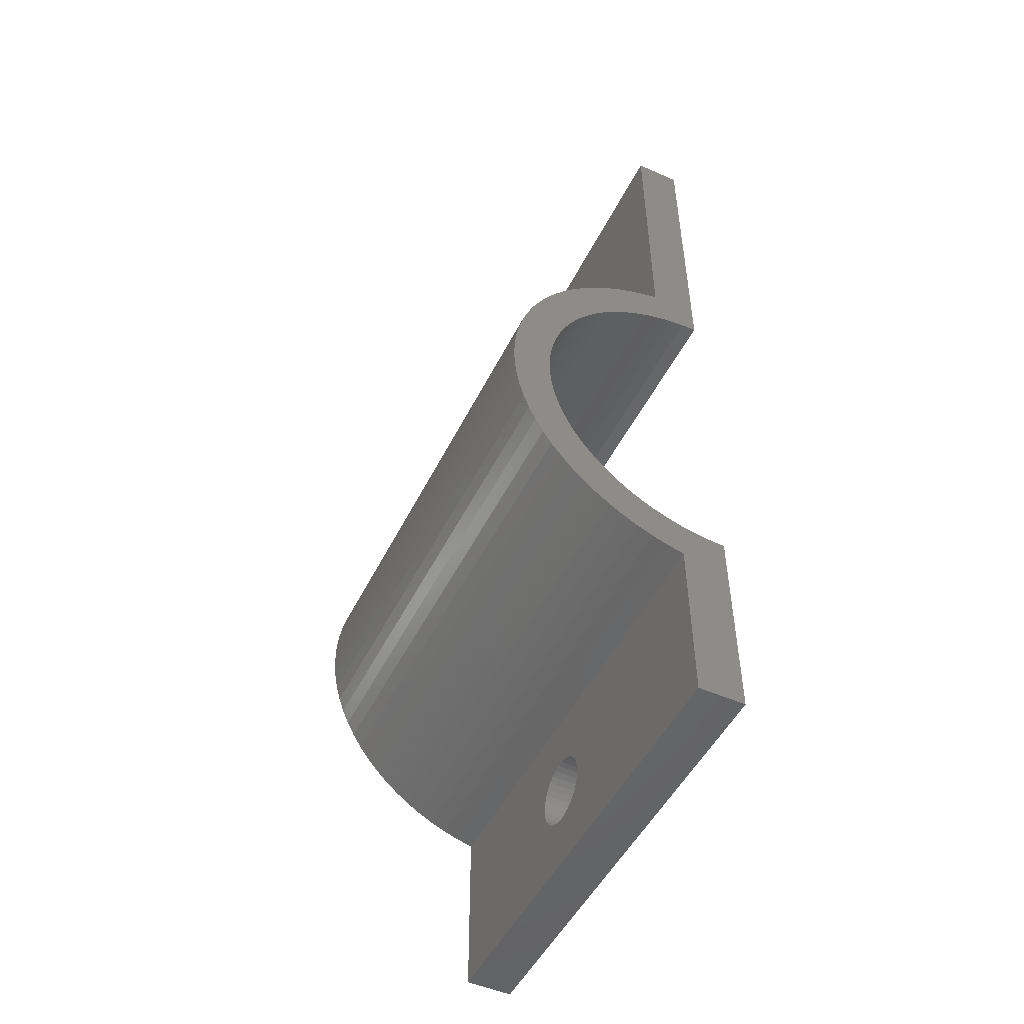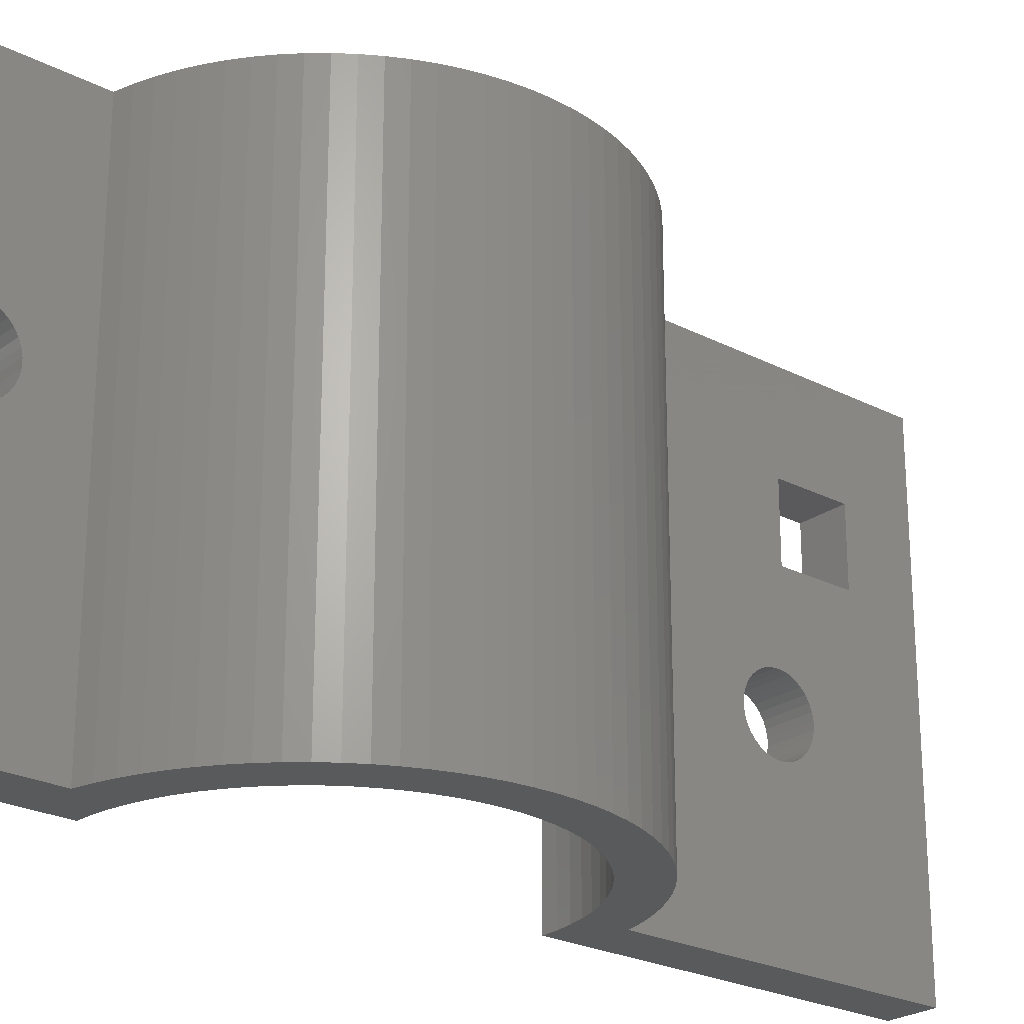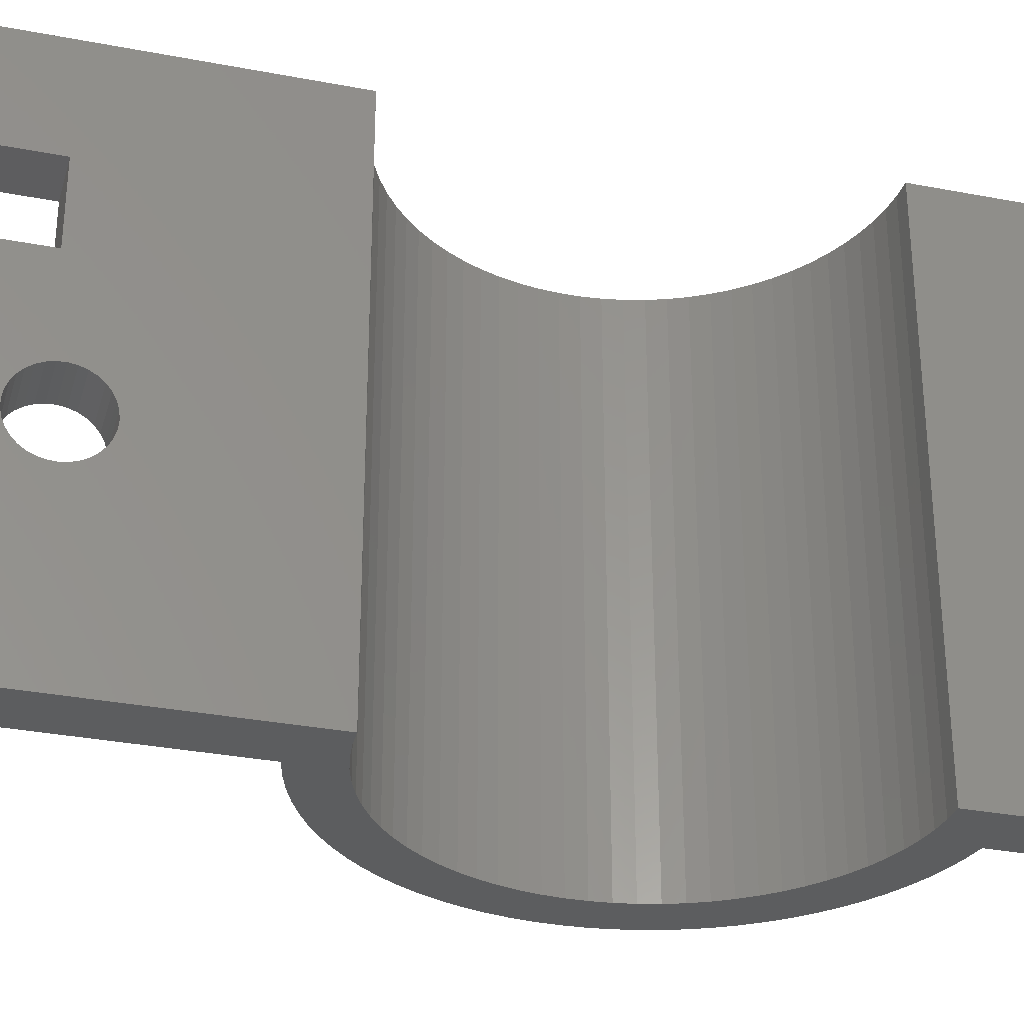
<metadata>
{"format":"stl","ext":"stl","renderer":"f3d","projection":"perspective","resolution":1024,"background":"white","views":[{"elev":-50.1,"azim":154.1,"up":"+Y"},{"elev":-24.2,"azim":49.5,"up":"+Z"},{"elev":-31.9,"azim":-105.2,"up":"+Z"}]}
</metadata>
<code>
# stl→obj: 369 verts, 746 faces
v -25 44 13
v -25 41 13
v -23 44 13
v -23 41 13
v -25 44 16
v -23 44 16
v -25 41 16
v -23 41 16
v -25 39.17 8.284
v -23 39.17 8.284
v -25 39.14 8
v -23 39.14 8
v -25 39.17 7.716
v -23 39.17 7.716
v -25 39.25 7.443
v -23 39.25 7.443
v -25 39.38 7.189
v -23 39.38 7.189
v -25 39.56 6.965
v -23 39.56 6.965
v -25 39.77 6.778
v -23 39.77 6.778
v -25 40.02 6.636
v -23 40.02 6.636
v -25 40.29 6.542
v -23 40.29 6.542
v -25 40.57 6.502
v -23 40.57 6.502
v -25 40.86 6.515
v -23 40.86 6.515
v -25 41.13 6.582
v -23 41.13 6.582
v -25 41.39 6.701
v -23 41.39 6.701
v -25 41.63 6.866
v -23 41.63 6.866
v -25 41.82 7.073
v -23 41.82 7.073
v -25 41.98 7.313
v -23 41.98 7.313
v -25 42.08 7.577
v -23 42.08 7.577
v -25 42.14 7.857
v -23 42.14 7.857
v -25 42.14 8.143
v -23 42.14 8.143
v -25 42.08 8.423
v -23 42.08 8.423
v -25 41.98 8.687
v -23 41.98 8.687
v -25 41.82 8.927
v -23 41.82 8.927
v -25 41.63 9.134
v -23 41.63 9.134
v -25 41.39 9.299
v -23 41.39 9.299
v -25 41.13 9.418
v -23 41.13 9.418
v -25 40.86 9.485
v -23 40.86 9.485
v -25 40.57 9.498
v -23 40.57 9.498
v -25 40.29 9.458
v -23 40.29 9.458
v -25 40.02 9.364
v -23 40.02 9.364
v -25 39.77 9.222
v -23 39.77 9.222
v -25 39.56 9.035
v -23 39.56 9.035
v -25 39.38 8.811
v -23 39.38 8.811
v -25 39.25 8.557
v -23 39.25 8.557
v -25 10.51 11.28
v -23 10.51 11.28
v -25 10.48 11
v -23 10.48 11
v -25 10.51 10.72
v -23 10.51 10.72
v -25 10.59 10.44
v -23 10.59 10.44
v -25 10.72 10.19
v -23 10.72 10.19
v -25 10.9 9.965
v -23 10.9 9.965
v -25 11.11 9.778
v -23 11.11 9.778
v -25 11.36 9.636
v -23 11.36 9.636
v -25 11.63 9.542
v -23 11.63 9.542
v -25 11.91 9.502
v -23 11.91 9.502
v -25 12.2 9.515
v -23 12.2 9.515
v -25 12.47 9.582
v -23 12.47 9.582
v -25 12.73 9.701
v -23 12.73 9.701
v -25 12.97 9.866
v -23 12.97 9.866
v -25 13.16 10.07
v -23 13.16 10.07
v -25 13.32 10.31
v -23 13.32 10.31
v -25 13.42 10.58
v -23 13.42 10.58
v -25 13.48 10.86
v -23 13.48 10.86
v -25 13.48 11.14
v -23 13.48 11.14
v -25 13.42 11.42
v -23 13.42 11.42
v -25 13.32 11.69
v -23 13.32 11.69
v -25 13.16 11.93
v -23 13.16 11.93
v -25 12.97 12.13
v -23 12.97 12.13
v -25 12.73 12.3
v -23 12.73 12.3
v -25 12.47 12.42
v -23 12.47 12.42
v -25 12.2 12.48
v -23 12.2 12.48
v -25 11.91 12.5
v -23 11.91 12.5
v -25 11.63 12.46
v -23 11.63 12.46
v -25 11.36 12.36
v -23 11.36 12.36
v -25 11.11 12.22
v -23 11.11 12.22
v -25 10.9 12.04
v -23 10.9 12.04
v -25 10.72 11.81
v -23 10.72 11.81
v -25 10.59 11.56
v -23 10.59 11.56
v -25 17.19 3.278e-07
v -25 17.19 20
v -24.34 17.22 10
v -24.34 17.22 20
v -23.68 17.3 10
v -23.68 17.3 20
v -23.03 17.44 10
v -23.03 17.44 20
v -22.4 17.64 10
v -22.4 17.64 20
v -21.78 17.88 10
v -21.78 17.88 20
v -21.19 18.18 10
v -21.19 18.18 20
v -20.63 18.53 10
v -20.63 18.53 20
v -20.09 18.92 10
v -20.09 18.92 20
v -19.6 19.36 10
v -19.6 19.36 20
v -19.14 19.84 10
v -19.14 19.84 20
v -18.72 20.36 10
v -18.72 20.36 20
v -18.35 20.91 10
v -18.35 20.91 20
v -18.03 21.48 10
v -18.03 21.48 20
v -17.75 22.09 10
v -17.75 22.09 20
v -17.53 22.71 10
v -17.53 22.71 20
v -17.37 23.35 10
v -17.37 23.35 20
v -17.25 24.01 10
v -17.25 24.01 20
v -17.2 24.67 10
v -17.2 24.67 20
v -17.2 25.33 10
v -17.2 25.33 20
v -17.25 25.99 10
v -17.25 25.99 20
v -17.37 26.65 10
v -17.37 26.65 20
v -17.53 27.29 10
v -17.53 27.29 20
v -17.75 27.91 10
v -17.75 27.91 20
v -18.03 28.52 10
v -18.03 28.52 20
v -18.35 29.09 10
v -18.35 29.09 20
v -18.72 29.64 10
v -18.72 29.64 20
v -19.14 30.16 10
v -19.14 30.16 20
v -19.6 30.64 10
v -19.6 30.64 20
v -20.09 31.08 10
v -20.09 31.08 20
v -20.63 31.47 10
v -20.63 31.47 20
v -21.19 31.82 10
v -21.19 31.82 20
v -21.78 32.12 10
v -21.78 32.12 20
v -22.4 32.36 10
v -22.4 32.36 20
v -23.03 32.56 10
v -23.03 32.56 20
v -23.68 32.7 10
v -23.68 32.7 20
v -24.34 32.78 10
v -24.34 32.78 20
v -25 32.81 20
v -25 32.81 3.278e-07
v -24.34 32.78 0
v -23.68 32.7 0
v -23.03 32.56 0
v -22.4 32.36 0
v -21.78 32.12 0
v -21.19 31.82 0
v -20.63 31.47 0
v -20.09 31.08 0
v -19.6 30.64 0
v -19.14 30.16 0
v -18.72 29.64 0
v -18.35 29.09 0
v -18.03 28.52 0
v -17.75 27.91 0
v -17.53 27.29 0
v -17.37 26.65 0
v -17.25 25.99 0
v -17.2 25.33 0
v -17.2 24.67 0
v -17.25 24.01 0
v -17.37 23.35 0
v -17.53 22.71 0
v -17.75 22.09 0
v -18.03 21.48 0
v -18.35 20.91 0
v -18.72 20.36 0
v -19.14 19.84 0
v -19.6 19.36 0
v -20.09 18.92 0
v -20.63 18.53 0
v -21.19 18.18 0
v -21.78 17.88 0
v -22.4 17.64 0
v -23.03 17.44 0
v -23.68 17.3 0
v -24.34 17.22 0
v -25 8.254 0
v -23 15.71 3.278e-07
v -22.31 15.89 3.278e-07
v -21.63 16.12 3.278e-07
v -20.97 16.4 3.278e-07
v -20.33 16.73 3.278e-07
v -19.72 17.1 3.278e-07
v -19.14 17.52 3.278e-07
v -18.59 17.99 3.278e-07
v -18.08 18.49 3.278e-07
v -17.61 19.03 3.278e-07
v -17.18 19.61 3.278e-07
v -16.8 20.21 3.278e-07
v -16.17 21.5 3.278e-07
v -16.46 20.84 3.278e-07
v -15.74 27.13 3.278e-07
v -15.61 26.43 3.278e-07
v -15.53 25.72 3.278e-07
v -16.17 28.5 3.278e-07
v -15.93 27.82 3.278e-07
v -16.8 29.79 3.278e-07
v -16.46 29.16 3.278e-07
v -17.18 30.39 3.278e-07
v -17.61 30.97 3.278e-07
v -18.08 31.51 3.278e-07
v -18.59 32.01 3.278e-07
v -19.14 32.48 3.278e-07
v -19.72 32.9 3.278e-07
v -20.33 33.27 3.278e-07
v -20.97 33.6 3.278e-07
v -21.63 33.88 3.278e-07
v -22.31 34.11 3.278e-07
v -23 34.29 3.278e-07
v -25 47 0
v -23 47 0
v -15.5 25 3.278e-07
v -15.53 24.28 3.278e-07
v -15.61 23.57 3.278e-07
v -15.74 22.87 3.278e-07
v -15.93 22.18 3.278e-07
v -23 8.254 0
v -25 47 20
v -23 34.29 20
v -23 47 20
v -22.31 34.11 20
v -21.63 33.88 20
v -20.97 33.6 20
v -20.33 33.27 20
v -19.72 32.9 20
v -19.14 32.48 20
v -18.59 32.01 20
v -18.08 31.51 20
v -17.61 30.97 20
v -17.18 30.39 20
v -16.8 29.79 20
v -16.17 28.5 20
v -16.46 29.16 20
v -15.74 27.13 20
v -15.93 27.82 20
v -16.17 21.5 20
v -15.93 22.18 20
v -15.74 22.87 20
v -16.8 20.21 20
v -16.46 20.84 20
v -17.18 19.61 20
v -17.61 19.03 20
v -18.08 18.49 20
v -18.59 17.99 20
v -19.14 17.52 20
v -19.72 17.1 20
v -20.33 16.73 20
v -20.97 16.4 20
v -21.63 16.12 20
v -22.31 15.89 20
v -23 15.71 20
v -25 8.254 20
v -23 8.254 20
v -15.61 23.57 20
v -15.53 24.28 20
v -15.5 25 20
v -15.53 25.72 20
v -15.61 26.43 20
v -22.31 34.11 10
v -21.63 33.88 10
v -20.97 33.6 10
v -20.33 33.27 10
v -19.72 32.9 10
v -19.14 32.48 10
v -18.59 32.01 10
v -18.08 31.51 10
v -17.61 30.97 10
v -17.18 30.39 10
v -16.8 29.79 10
v -16.46 29.16 10
v -16.17 28.5 10
v -15.93 27.82 10
v -15.74 27.13 10
v -15.61 26.43 10
v -15.53 25.72 10
v -15.5 25 10
v -15.53 24.28 10
v -15.61 23.57 10
v -15.74 22.87 10
v -15.93 22.18 10
v -16.17 21.5 10
v -16.46 20.84 10
v -16.8 20.21 10
v -17.18 19.61 10
v -17.61 19.03 10
v -18.08 18.49 10
v -18.59 17.99 10
v -19.14 17.52 10
v -19.72 17.1 10
v -20.33 16.73 10
v -20.97 16.4 10
v -21.63 16.12 10
v -22.31 15.89 10
f 1 2 3
f 3 2 4
f 5 1 6
f 6 1 3
f 7 5 8
f 8 5 6
f 2 7 4
f 4 7 8
f 9 10 11
f 11 10 12
f 11 12 13
f 13 12 14
f 13 14 15
f 15 14 16
f 15 16 17
f 17 16 18
f 17 18 19
f 19 18 20
f 19 20 21
f 21 20 22
f 21 22 23
f 23 22 24
f 23 24 25
f 25 24 26
f 25 26 27
f 27 26 28
f 27 28 29
f 29 28 30
f 29 30 31
f 31 30 32
f 31 32 33
f 33 32 34
f 33 34 35
f 35 34 36
f 35 36 37
f 37 36 38
f 37 38 39
f 39 38 40
f 39 40 41
f 41 40 42
f 41 42 43
f 43 42 44
f 43 44 45
f 45 44 46
f 45 46 47
f 47 46 48
f 47 48 49
f 49 48 50
f 49 50 51
f 51 50 52
f 51 52 53
f 53 52 54
f 53 54 55
f 55 54 56
f 55 56 57
f 57 56 58
f 57 58 59
f 59 58 60
f 59 60 61
f 61 60 62
f 61 62 63
f 63 62 64
f 63 64 65
f 65 64 66
f 65 66 67
f 67 66 68
f 67 68 69
f 69 68 70
f 69 70 71
f 71 70 72
f 71 72 73
f 73 72 74
f 73 74 9
f 9 74 10
f 75 76 77
f 77 76 78
f 77 78 79
f 79 78 80
f 79 80 81
f 81 80 82
f 81 82 83
f 83 82 84
f 83 84 85
f 85 84 86
f 85 86 87
f 87 86 88
f 87 88 89
f 89 88 90
f 89 90 91
f 91 90 92
f 91 92 93
f 93 92 94
f 93 94 95
f 95 94 96
f 95 96 97
f 97 96 98
f 97 98 99
f 99 98 100
f 99 100 101
f 101 100 102
f 101 102 103
f 103 102 104
f 103 104 105
f 105 104 106
f 105 106 107
f 107 106 108
f 107 108 109
f 109 108 110
f 109 110 111
f 111 110 112
f 111 112 113
f 113 112 114
f 113 114 115
f 115 114 116
f 115 116 117
f 117 116 118
f 117 118 119
f 119 118 120
f 119 120 121
f 121 120 122
f 121 122 123
f 123 122 124
f 123 124 125
f 125 124 126
f 125 126 127
f 127 126 128
f 127 128 129
f 129 128 130
f 129 130 131
f 131 130 132
f 131 132 133
f 133 132 134
f 133 134 135
f 135 134 136
f 135 136 137
f 137 136 138
f 137 138 139
f 139 138 140
f 139 140 75
f 75 140 76
f 141 142 143
f 143 142 144
f 143 144 145
f 145 144 146
f 145 146 147
f 147 146 148
f 147 148 149
f 149 148 150
f 149 150 151
f 151 150 152
f 151 152 153
f 153 152 154
f 153 154 155
f 155 154 156
f 155 156 157
f 157 156 158
f 157 158 159
f 159 158 160
f 159 160 161
f 161 160 162
f 161 162 163
f 163 162 164
f 163 164 165
f 165 164 166
f 165 166 167
f 167 166 168
f 167 168 169
f 169 168 170
f 169 170 171
f 171 170 172
f 171 172 173
f 173 172 174
f 173 174 175
f 175 174 176
f 175 176 177
f 177 176 178
f 177 178 179
f 179 178 180
f 179 180 181
f 181 180 182
f 181 182 183
f 183 182 184
f 183 184 185
f 185 184 186
f 185 186 187
f 187 186 188
f 187 188 189
f 189 188 190
f 189 190 191
f 191 190 192
f 191 192 193
f 193 192 194
f 193 194 195
f 195 194 196
f 195 196 197
f 197 196 198
f 197 198 199
f 199 198 200
f 199 200 201
f 201 200 202
f 201 202 203
f 203 202 204
f 203 204 205
f 205 204 206
f 205 206 207
f 207 206 208
f 207 208 209
f 209 208 210
f 209 210 211
f 211 210 212
f 211 212 213
f 213 212 214
f 213 214 215
f 215 216 213
f 213 216 217
f 213 217 211
f 211 217 218
f 211 218 209
f 209 218 219
f 209 219 207
f 207 219 220
f 207 220 205
f 205 220 221
f 205 221 203
f 203 221 222
f 203 222 201
f 201 222 223
f 201 223 199
f 199 223 224
f 199 224 197
f 197 224 225
f 197 225 195
f 195 225 226
f 195 226 193
f 193 226 227
f 193 227 191
f 191 227 228
f 191 228 189
f 189 228 229
f 189 229 187
f 187 229 230
f 187 230 185
f 185 230 231
f 185 231 183
f 183 231 232
f 183 232 181
f 181 232 233
f 181 233 179
f 179 233 234
f 179 234 177
f 177 234 235
f 177 235 175
f 175 235 236
f 175 236 173
f 173 236 237
f 173 237 171
f 171 237 238
f 171 238 169
f 169 238 239
f 169 239 167
f 167 239 240
f 167 240 165
f 165 240 241
f 165 241 163
f 163 241 242
f 163 242 161
f 161 242 243
f 161 243 159
f 159 243 244
f 159 244 157
f 157 244 245
f 157 245 155
f 155 245 246
f 155 246 153
f 153 246 247
f 153 247 151
f 151 247 248
f 151 248 149
f 149 248 249
f 149 249 147
f 147 249 250
f 147 250 145
f 145 250 251
f 145 251 143
f 143 251 252
f 143 252 141
f 141 252 253
f 253 252 251
f 253 251 254
f 254 251 250
f 254 250 249
f 254 249 255
f 255 249 248
f 255 248 256
f 256 248 247
f 256 247 257
f 257 247 246
f 257 246 258
f 258 246 245
f 258 245 259
f 259 245 244
f 259 244 260
f 260 244 243
f 260 243 261
f 261 243 242
f 261 242 241
f 261 241 262
f 262 241 240
f 262 240 263
f 263 240 239
f 263 239 264
f 264 239 238
f 264 238 265
f 265 238 237
f 265 237 236
f 235 266 236
f 236 266 267
f 236 267 265
f 234 268 235
f 235 268 269
f 235 269 270
f 233 271 234
f 234 271 272
f 234 272 268
f 232 273 233
f 233 273 274
f 233 274 271
f 232 231 273
f 273 231 275
f 275 231 230
f 275 230 276
f 276 230 229
f 276 229 277
f 277 229 228
f 277 228 278
f 278 228 227
f 278 227 226
f 278 226 279
f 279 226 225
f 279 225 280
f 280 225 224
f 280 224 281
f 281 224 223
f 281 223 282
f 282 223 222
f 282 222 283
f 283 222 221
f 283 221 284
f 284 221 220
f 284 220 285
f 285 220 219
f 285 219 218
f 218 217 285
f 285 217 286
f 285 286 287
f 217 216 286
f 270 288 235
f 235 288 289
f 235 289 290
f 290 291 235
f 235 291 292
f 235 292 266
f 254 293 253
f 1 5 294
f 294 5 7
f 294 7 215
f 215 7 2
f 215 2 71
f 71 2 69
f 69 2 67
f 67 2 65
f 65 2 63
f 63 2 61
f 61 2 59
f 59 2 57
f 57 2 55
f 55 2 53
f 53 2 1
f 53 1 51
f 51 1 49
f 49 1 47
f 47 1 45
f 45 1 43
f 43 1 286
f 43 286 41
f 41 286 39
f 39 286 37
f 37 286 35
f 35 286 33
f 33 286 31
f 31 286 29
f 29 286 27
f 27 286 216
f 27 216 25
f 25 216 23
f 23 216 21
f 21 216 19
f 19 216 17
f 17 216 15
f 15 216 13
f 13 216 11
f 11 216 9
f 9 216 215
f 9 215 73
f 73 215 71
f 286 1 294
f 215 214 294
f 294 214 295
f 294 295 296
f 214 212 295
f 295 212 210
f 295 210 208
f 295 208 297
f 297 208 206
f 297 206 298
f 298 206 204
f 298 204 299
f 299 204 202
f 299 202 300
f 300 202 200
f 300 200 301
f 301 200 198
f 301 198 302
f 302 198 196
f 302 196 303
f 303 196 194
f 303 194 192
f 303 192 304
f 304 192 190
f 304 190 305
f 305 190 188
f 305 188 306
f 306 188 186
f 306 186 307
f 307 186 184
f 307 184 182
f 180 308 182
f 182 308 309
f 182 309 307
f 178 310 180
f 180 310 311
f 180 311 308
f 176 312 178
f 178 312 313
f 178 313 314
f 174 315 176
f 176 315 316
f 176 316 312
f 174 172 315
f 315 172 317
f 317 172 170
f 317 170 318
f 318 170 168
f 318 168 319
f 319 168 166
f 319 166 320
f 320 166 164
f 320 164 162
f 320 162 321
f 321 162 160
f 321 160 322
f 322 160 158
f 322 158 323
f 323 158 156
f 323 156 324
f 324 156 154
f 324 154 325
f 325 154 152
f 325 152 326
f 326 152 150
f 326 150 327
f 327 150 148
f 327 148 146
f 327 146 328
f 328 146 144
f 328 144 142
f 328 329 327
f 314 330 178
f 178 330 331
f 178 331 332
f 332 333 178
f 178 333 334
f 178 334 310
f 285 295 335
f 335 295 297
f 335 297 336
f 336 297 298
f 336 298 337
f 337 298 299
f 337 299 338
f 338 299 300
f 338 300 339
f 339 300 301
f 339 301 340
f 340 301 302
f 340 302 341
f 341 302 303
f 341 303 342
f 342 303 304
f 342 304 343
f 343 304 305
f 343 305 344
f 344 305 306
f 344 306 345
f 345 306 307
f 345 307 346
f 346 307 309
f 346 309 347
f 347 309 308
f 347 308 348
f 348 308 311
f 348 311 349
f 349 311 310
f 349 310 350
f 350 310 334
f 350 334 351
f 351 334 333
f 351 333 352
f 352 333 332
f 352 332 353
f 353 332 331
f 353 331 354
f 354 331 330
f 354 330 355
f 355 330 314
f 355 314 356
f 356 314 313
f 356 313 357
f 357 313 312
f 357 312 358
f 358 312 316
f 358 316 359
f 359 316 315
f 359 315 360
f 360 315 317
f 360 317 361
f 361 317 318
f 361 318 362
f 362 318 319
f 362 319 363
f 363 319 320
f 363 320 364
f 364 320 321
f 364 321 365
f 365 321 322
f 365 322 366
f 366 322 323
f 366 323 367
f 367 323 324
f 367 324 368
f 368 324 325
f 368 325 369
f 369 325 326
f 369 326 327
f 327 254 369
f 369 254 255
f 369 255 368
f 368 255 256
f 368 256 367
f 367 256 257
f 367 257 366
f 366 257 258
f 366 258 365
f 365 258 259
f 365 259 364
f 364 259 260
f 364 260 363
f 363 260 261
f 363 261 362
f 362 261 262
f 362 262 361
f 361 262 263
f 361 263 360
f 360 263 264
f 360 264 359
f 359 264 265
f 359 265 358
f 358 265 267
f 358 267 357
f 357 267 266
f 357 266 356
f 356 266 292
f 356 292 355
f 355 292 291
f 355 291 354
f 354 291 290
f 354 290 353
f 353 290 289
f 353 289 352
f 352 289 288
f 352 288 351
f 351 288 270
f 351 270 350
f 350 270 269
f 350 269 349
f 349 269 268
f 349 268 348
f 348 268 272
f 348 272 347
f 347 272 271
f 347 271 346
f 346 271 274
f 346 274 345
f 345 274 273
f 345 273 344
f 344 273 275
f 344 275 343
f 343 275 276
f 343 276 342
f 342 276 277
f 342 277 341
f 341 277 278
f 341 278 340
f 340 278 279
f 340 279 339
f 339 279 280
f 339 280 338
f 338 280 281
f 338 281 337
f 337 281 282
f 337 282 336
f 336 282 283
f 336 283 335
f 335 283 284
f 335 284 285
f 76 329 78
f 78 329 293
f 78 293 80
f 80 293 82
f 82 293 84
f 84 293 86
f 86 293 88
f 88 293 90
f 90 293 92
f 92 293 94
f 94 293 254
f 94 254 96
f 96 254 98
f 98 254 100
f 100 254 102
f 102 254 104
f 104 254 106
f 106 254 108
f 108 254 110
f 110 254 327
f 110 327 112
f 112 327 114
f 114 327 116
f 116 327 118
f 118 327 120
f 120 327 122
f 122 327 124
f 124 327 126
f 126 327 128
f 128 327 329
f 128 329 130
f 130 329 132
f 132 329 134
f 134 329 136
f 136 329 138
f 138 329 140
f 140 329 76
f 6 296 8
f 8 296 295
f 8 295 4
f 4 295 72
f 4 72 70
f 6 3 296
f 296 3 287
f 287 3 44
f 287 44 42
f 4 54 3
f 3 54 52
f 3 52 50
f 14 12 285
f 285 12 10
f 285 10 295
f 295 10 74
f 295 74 72
f 70 68 4
f 4 68 66
f 4 66 64
f 64 62 4
f 4 62 60
f 4 60 58
f 58 56 4
f 4 56 54
f 50 48 3
f 3 48 46
f 3 46 44
f 42 40 287
f 287 40 38
f 287 38 36
f 36 34 287
f 287 34 32
f 287 32 30
f 30 28 287
f 287 28 285
f 285 28 26
f 285 26 24
f 24 22 285
f 285 22 20
f 285 20 18
f 18 16 285
f 285 16 14
f 79 253 77
f 77 253 328
f 77 328 75
f 75 328 139
f 139 328 137
f 137 328 135
f 135 328 133
f 133 328 131
f 131 328 129
f 129 328 127
f 127 328 125
f 125 328 142
f 125 142 123
f 123 142 121
f 121 142 119
f 119 142 117
f 117 142 115
f 115 142 113
f 113 142 111
f 111 142 109
f 109 142 141
f 109 141 107
f 107 141 105
f 105 141 103
f 103 141 101
f 101 141 99
f 99 141 97
f 97 141 95
f 95 141 253
f 95 253 93
f 93 253 91
f 91 253 89
f 89 253 87
f 87 253 85
f 85 253 83
f 83 253 81
f 81 253 79
f 286 294 287
f 287 294 296
f 253 293 328
f 328 293 329

</code>
